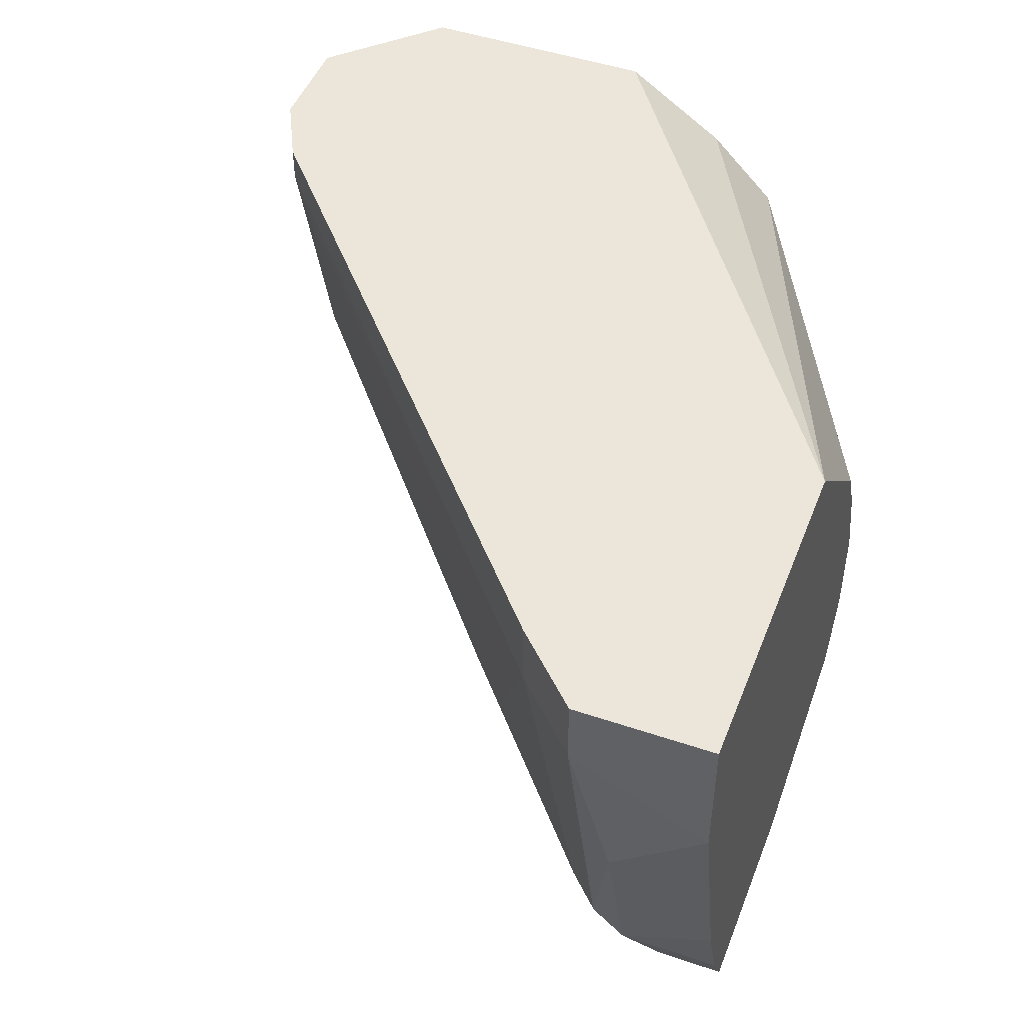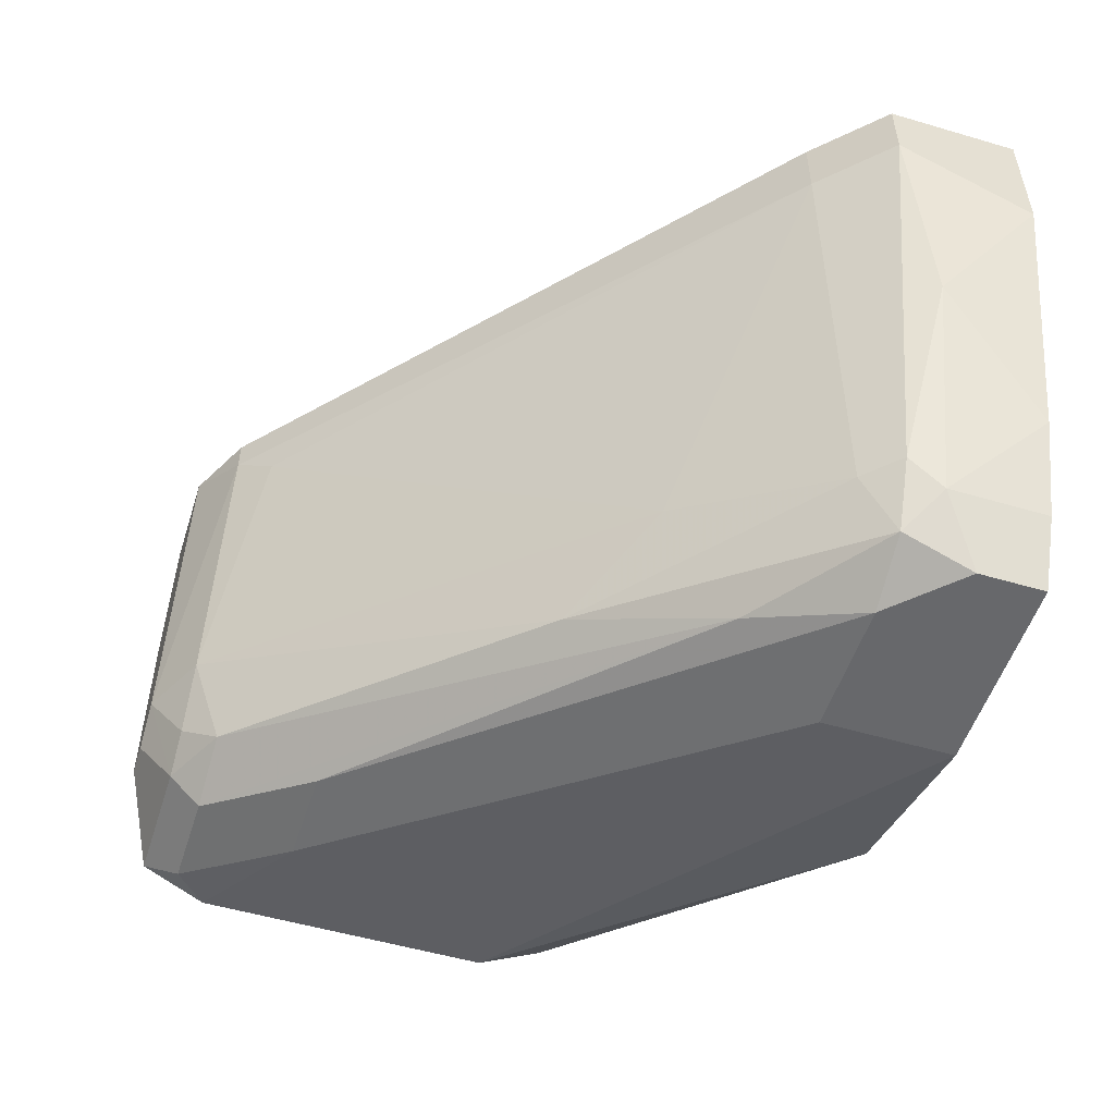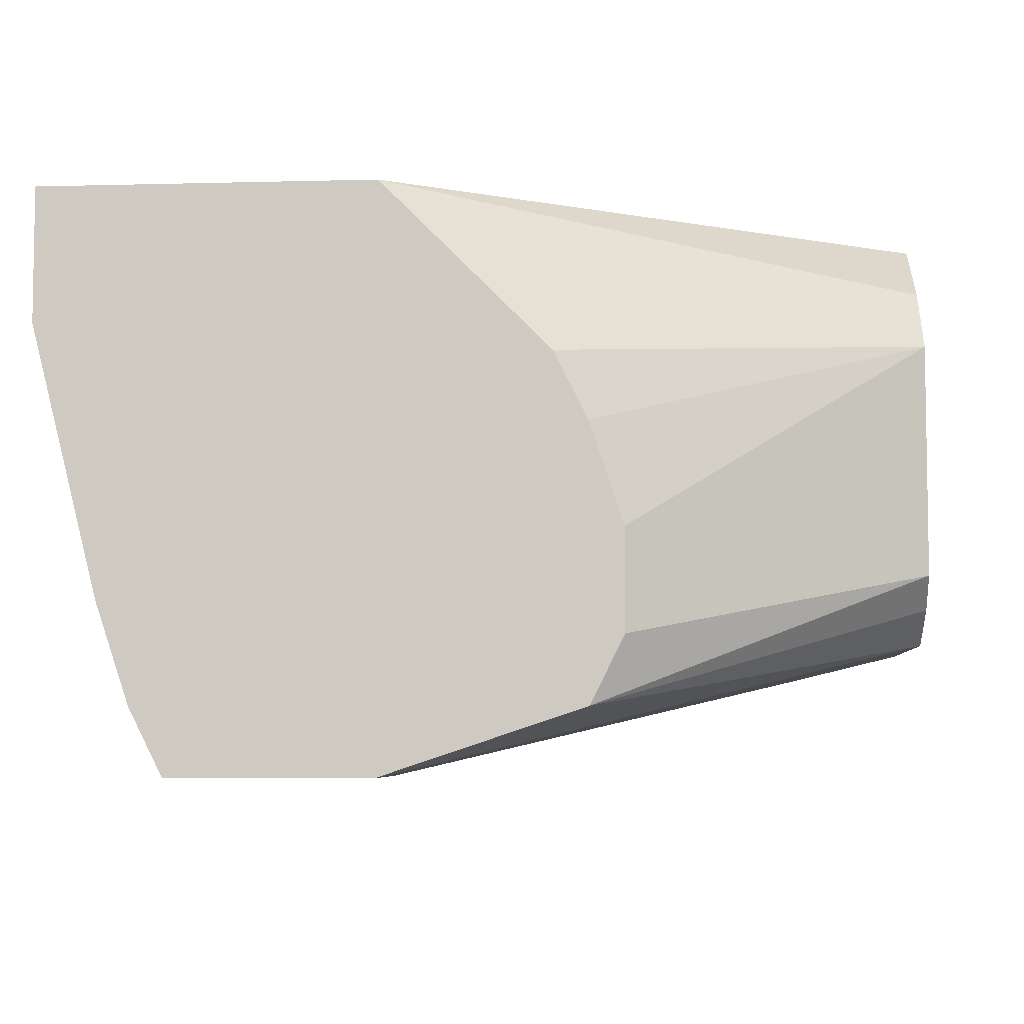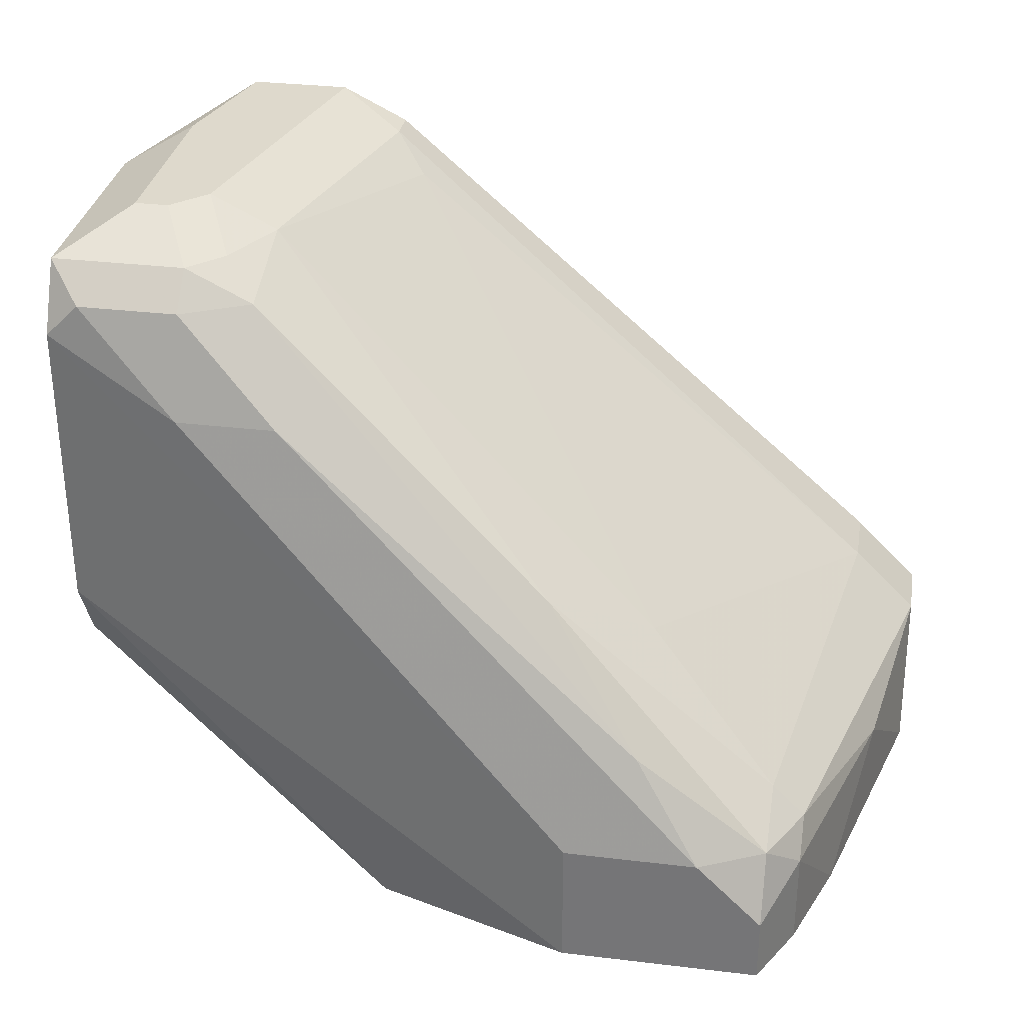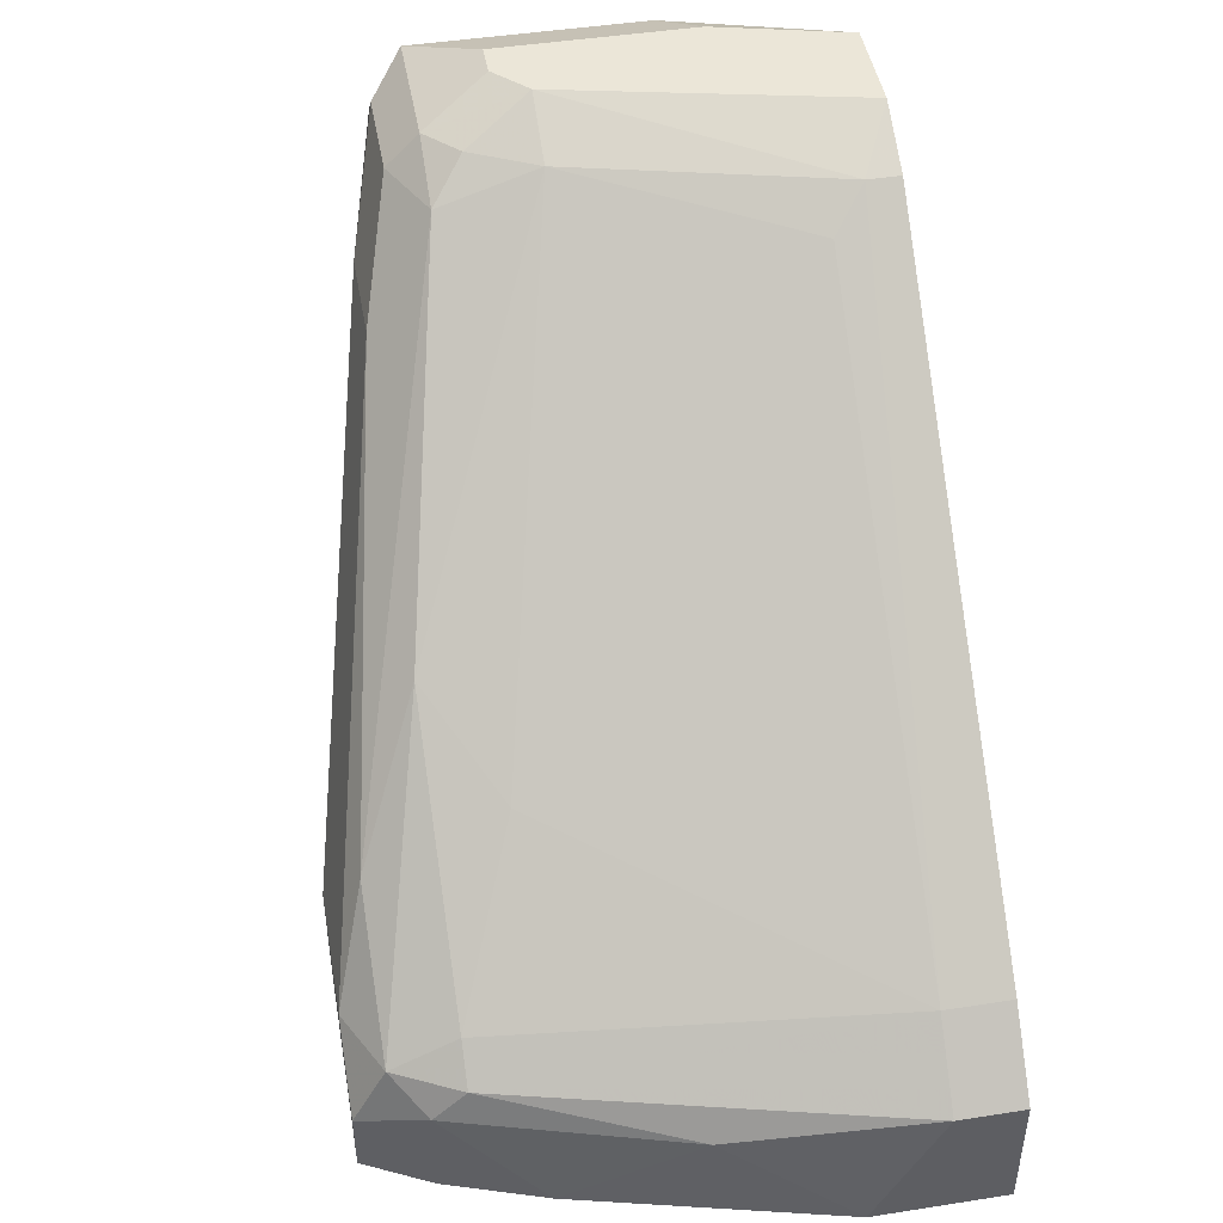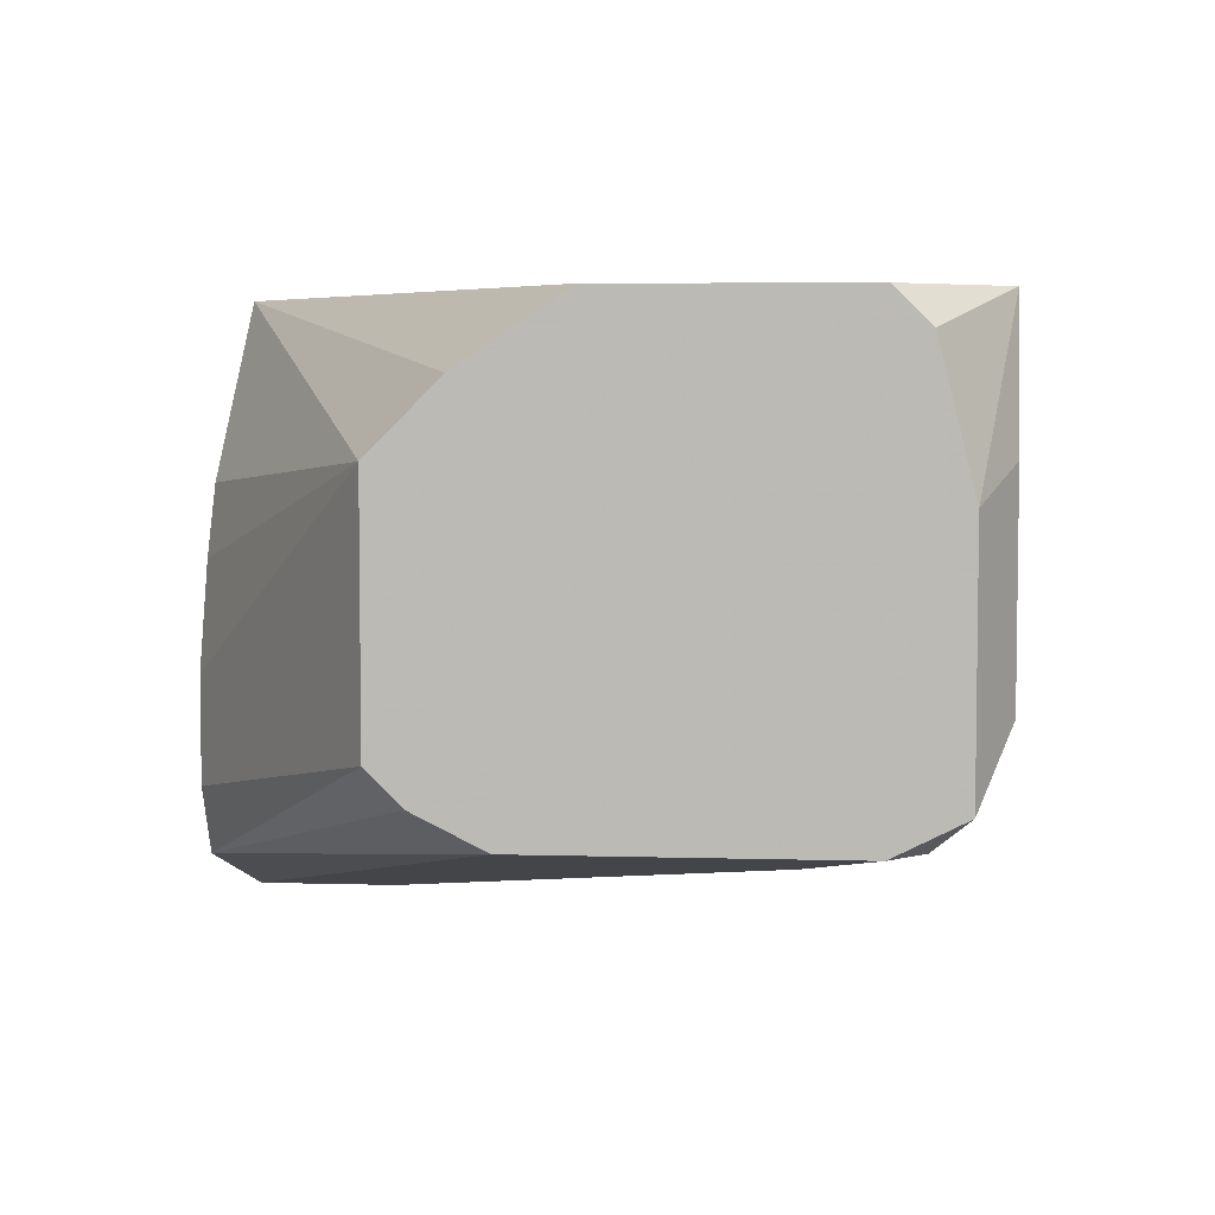
<metadata>
{"format":"obj","ext":"obj","renderer":"f3d","projection":"perspective","resolution":1024,"background":"white","views":[{"elev":47.9,"azim":110.8,"up":"+Y"},{"elev":-52.5,"azim":72.4,"up":"+Y"},{"elev":-5.9,"azim":-175.4,"up":"+Y"},{"elev":31.9,"azim":9.6,"up":"+Z"},{"elev":46.1,"azim":79.9,"up":"+Z"},{"elev":5.3,"azim":-84.8,"up":"+Y"}]}
</metadata>
<code>
v 0.01523 -0.005898 -0.00139
v 0.01523 -0.03264 -0.00139
v 0.01523 -0.03264 0.004902
v -0.006784 -0.01219 0.03164
v -0.006784 -0.02162 0.03164
v 0.02782 -0.005898 0.008051
v 0.02782 -0.009044 0.008051
v 0.02782 -0.02477 -0.00139
v 0.005801 -0.02949 -0.00139
v 0.005801 -0.01691 -0.00139
v 0.007378 -0.01376 -0.00139
v -0.00993 -0.005898 0.02692
v -0.00993 -0.005898 0.01591
v -0.00993 -0.009044 0.01119
v -0.00993 -0.01219 0.008051
v -0.00993 -0.0232 0.008051
v -0.00993 -0.02634 0.02692
v -0.00993 -0.02634 0.01277
v -0.00993 -0.007471 0.02849
v -0.00993 -0.02477 0.009622
v -0.00993 -0.02477 0.03006
v -0.00993 -0.01376 0.03006
v 0.002655 -0.005898 0.03006
v 0.002655 -0.007471 0.03006
v -0.002065 -0.0232 0.03006
v -0.005211 -0.005898 0.03164
v -0.005211 -0.02162 0.03164
v -0.003634 -0.02005 0.03164
v -0.003634 -0.02634 0.02849
v -0.003634 -0.02477 0.03006
v -0.003634 -0.02792 0.02377
v 0.02939 -0.01848 0.003334
v -0.008357 -0.02634 0.02849
v 0.02467 -0.03106 0.004902
v 0.02467 -0.03264 -0.00139
v 0.02467 -0.03264 0.001756
v 0.02467 -0.02792 0.006477
v 0.02624 -0.02949 -0.00139
v 0.02624 -0.02949 0.003334
v 0.02624 -0.02792 0.004902
v 0.004228 -0.009044 0.02849
v 0.004228 -0.02634 -0.00139
v 0.004228 -0.02162 -0.00139
v 0.001082 -0.02792 0.02377
v -0.000492 -0.005898 0.03164
v -0.000492 -0.02005 0.03006
v -0.000492 -0.02477 0.02849
v 0.02152 -0.03264 0.004902
v 0.01838 -0.03106 0.009622
v 0.01838 -0.02477 0.01277
v 0.03096 -0.005898 -0.00139
v 0.03096 -0.005898 0.004902
v 0.03096 -0.009044 0.004902
v 0.03096 -0.01219 -0.00139
v 0.01366 -0.02792 0.01591
f 39 34 36
f 42 43 51
f 21 13 18
f 51 13 26
f 42 51 2
f 51 26 52
f 43 42 15
f 18 13 15
f 51 43 1
f 13 51 1
f 2 51 38
f 13 21 19
f 15 42 16
f 18 15 16
f 52 26 45
f 51 52 53
f 42 2 9
f 2 18 9
f 16 42 9
f 1 43 11
f 15 1 11
f 45 26 27
f 2 38 35
f 48 2 35
f 53 52 7
f 53 32 54
f 38 51 54
f 51 53 54
f 18 2 3
f 2 48 3
f 48 31 3
f 34 37 55
f 52 45 23
f 21 18 17
f 18 3 17
f 3 31 17
f 15 13 14
f 13 1 14
f 1 15 14
f 41 46 50
f 7 41 50
f 37 7 50
f 55 37 50
f 46 55 50
f 27 26 4
f 26 13 12
f 13 19 12
f 19 26 12
f 37 34 40
f 7 37 40
f 53 7 40
f 32 53 40
f 48 34 49
f 34 55 49
f 49 55 47
f 46 25 47
f 55 46 47
f 29 49 47
f 19 21 22
f 26 19 22
f 21 4 22
f 4 26 22
f 35 38 39
f 40 34 39
f 32 40 39
f 31 48 44
f 29 31 44
f 48 49 44
f 49 29 44
f 18 16 20
f 9 18 20
f 16 9 20
f 54 32 8
f 38 54 8
f 39 38 8
f 32 39 8
f 45 27 28
f 25 46 28
f 7 52 6
f 52 23 6
f 23 7 6
f 46 41 24
f 41 7 24
f 23 45 24
f 7 23 24
f 45 28 24
f 28 46 24
f 21 29 30
f 27 21 30
f 47 25 30
f 29 47 30
f 28 27 30
f 25 28 30
f 43 15 10
f 11 43 10
f 15 11 10
f 21 27 5
f 4 21 5
f 27 4 5
f 29 21 33
f 31 29 33
f 21 17 33
f 17 31 33
f 34 48 36
f 48 35 36
f 35 39 36

</code>
